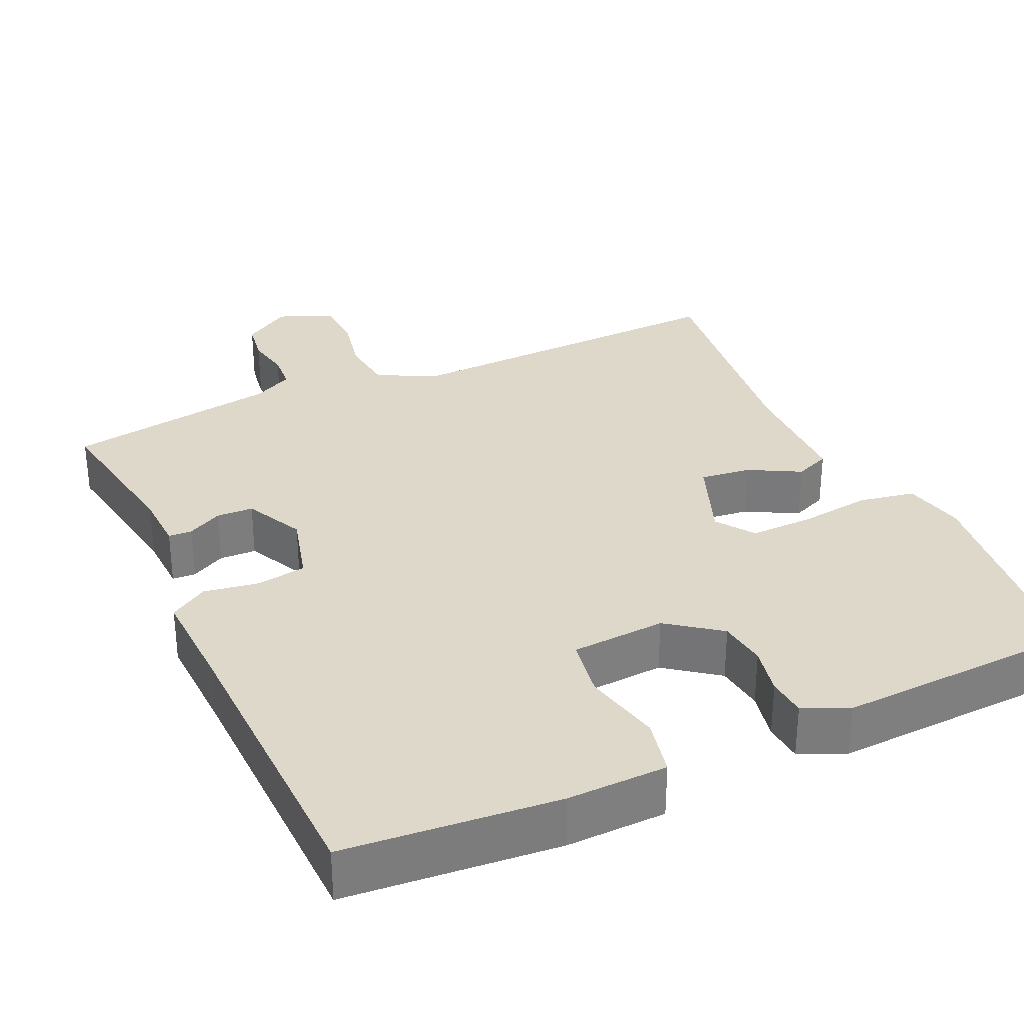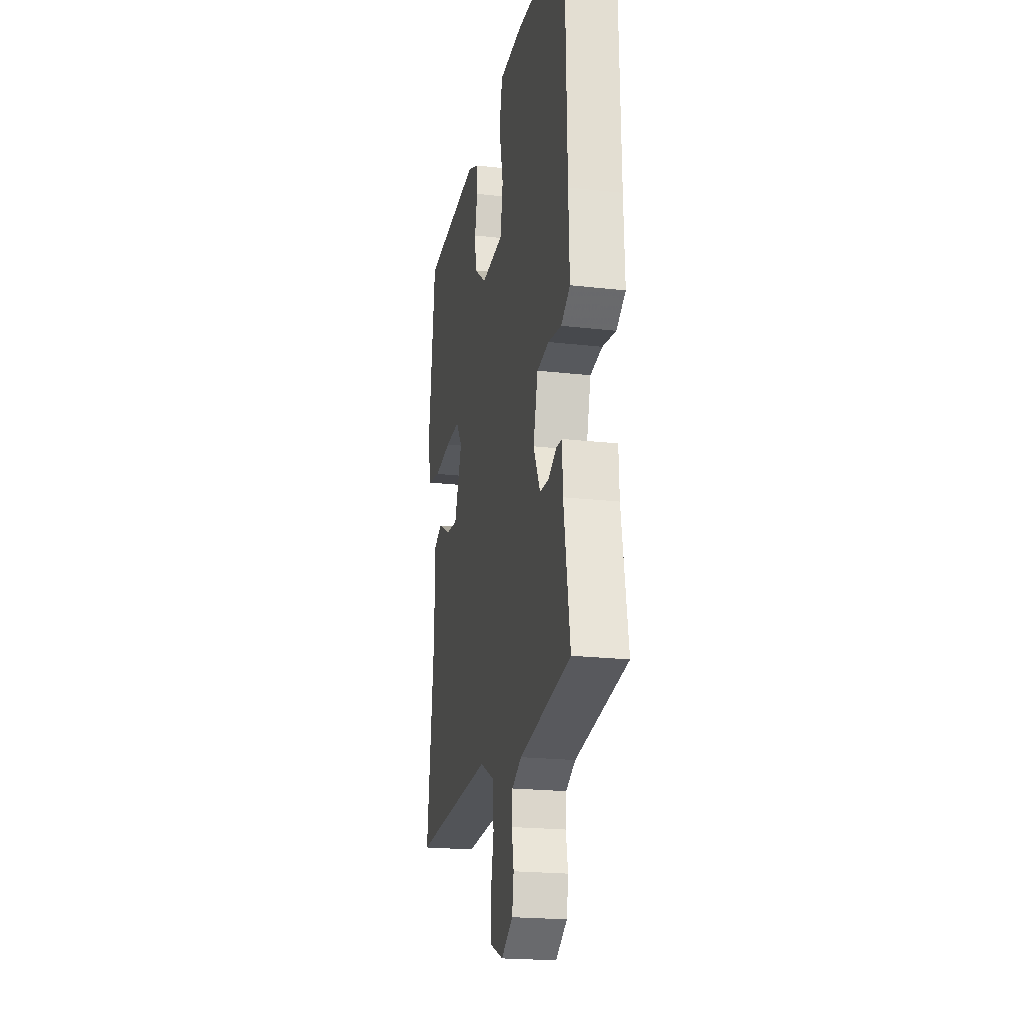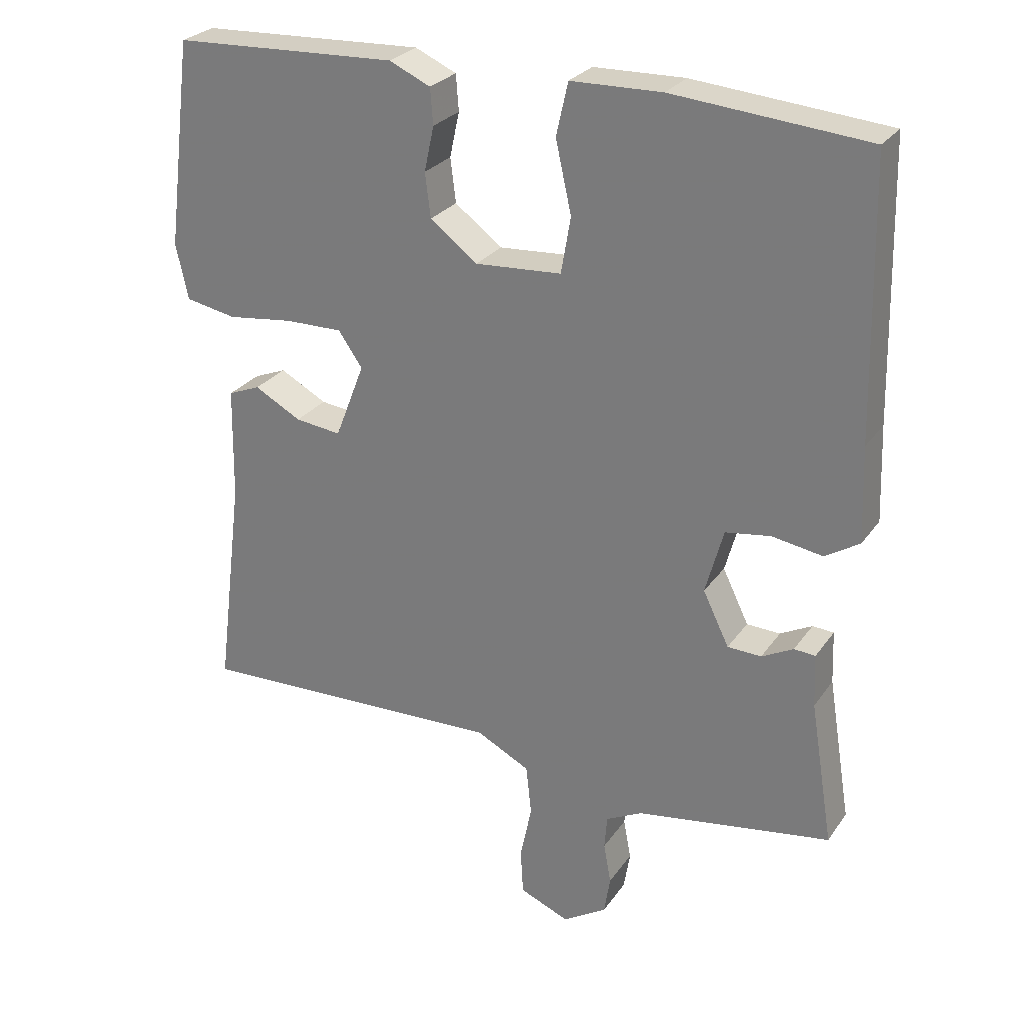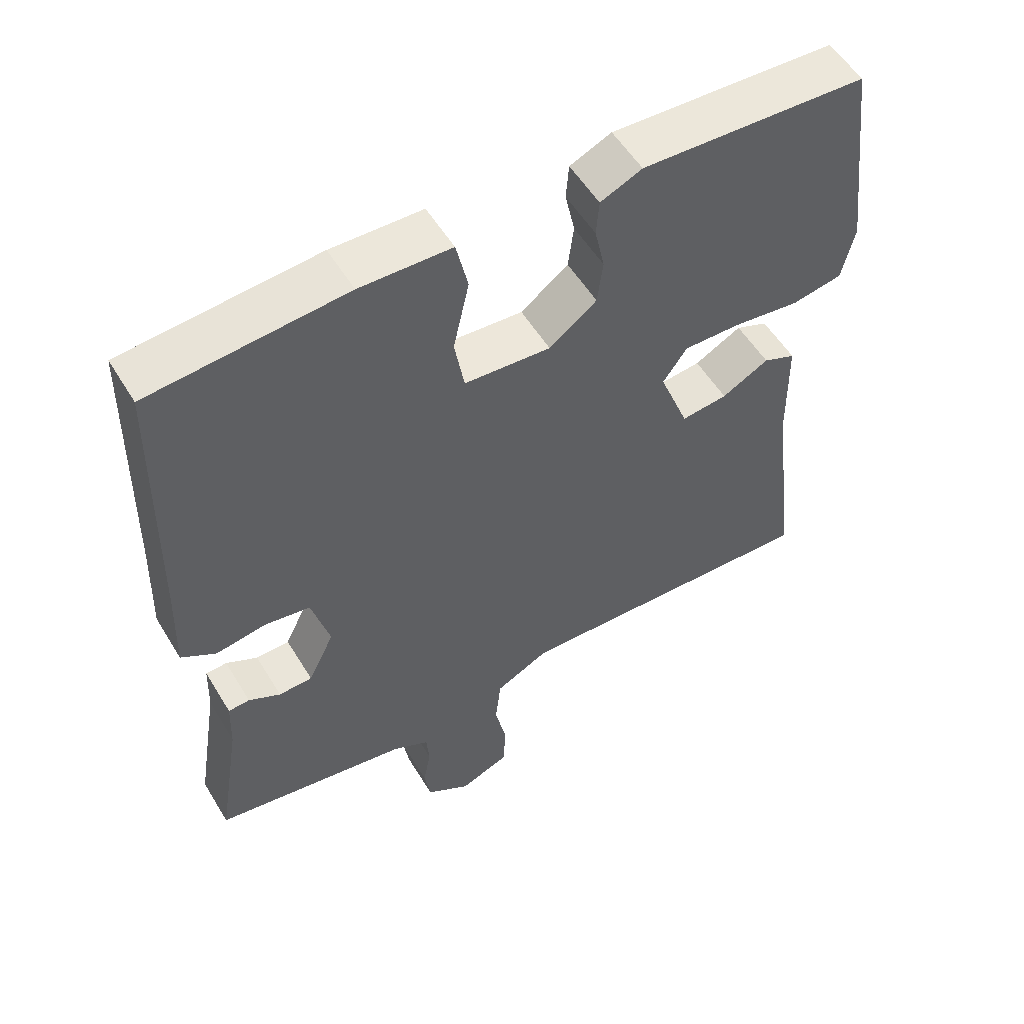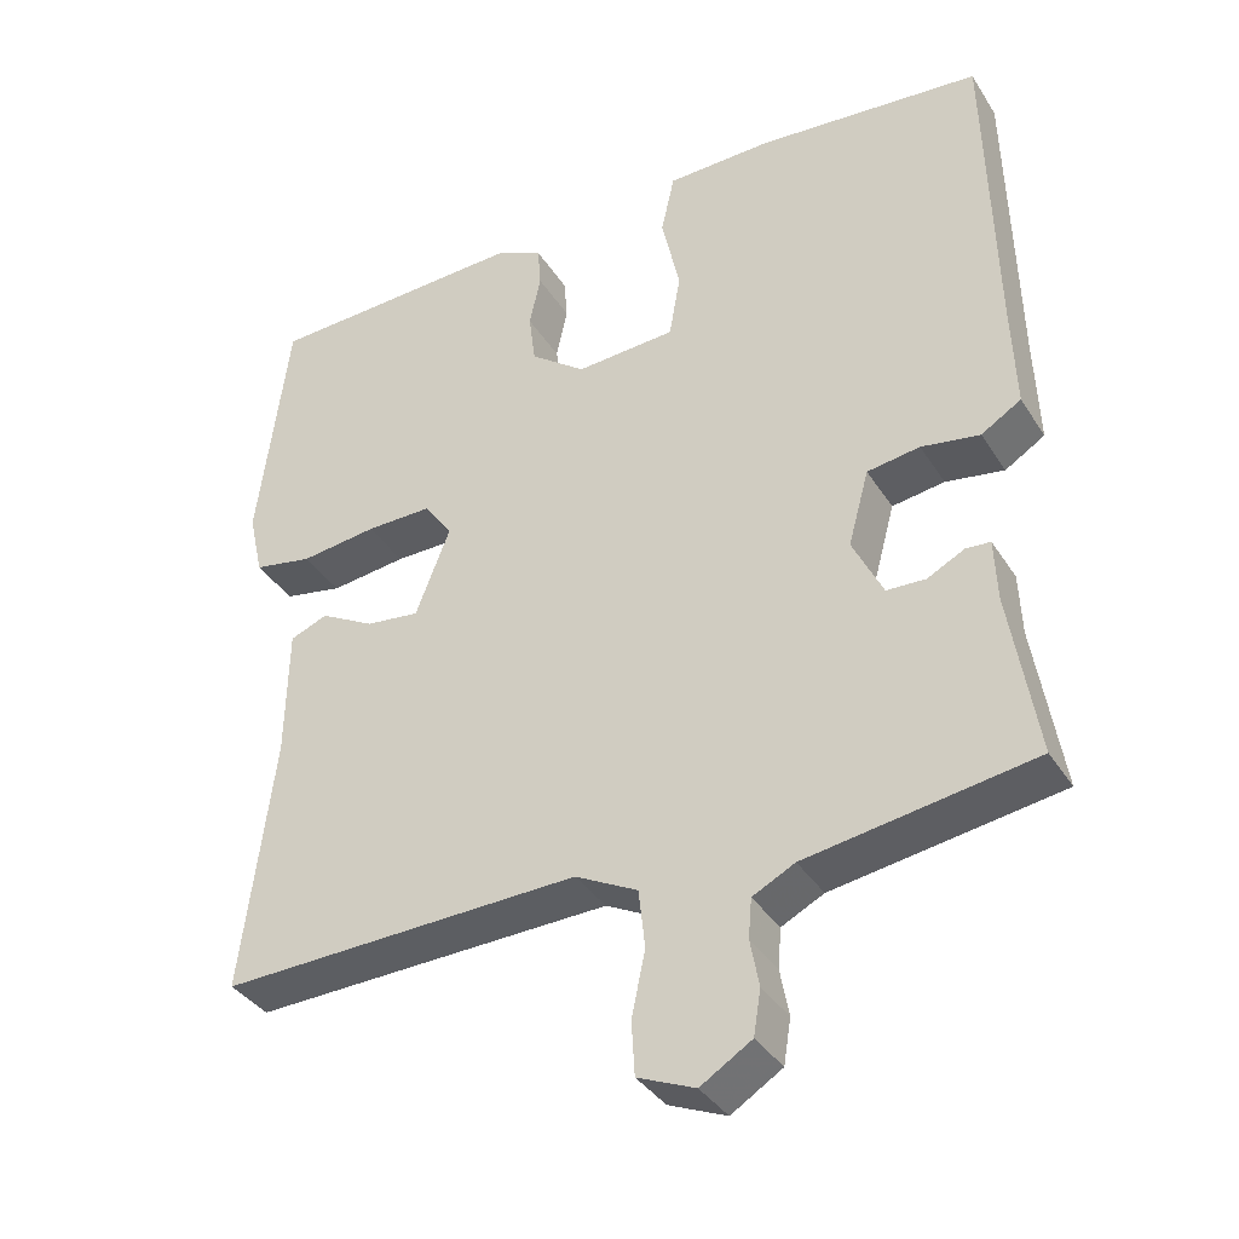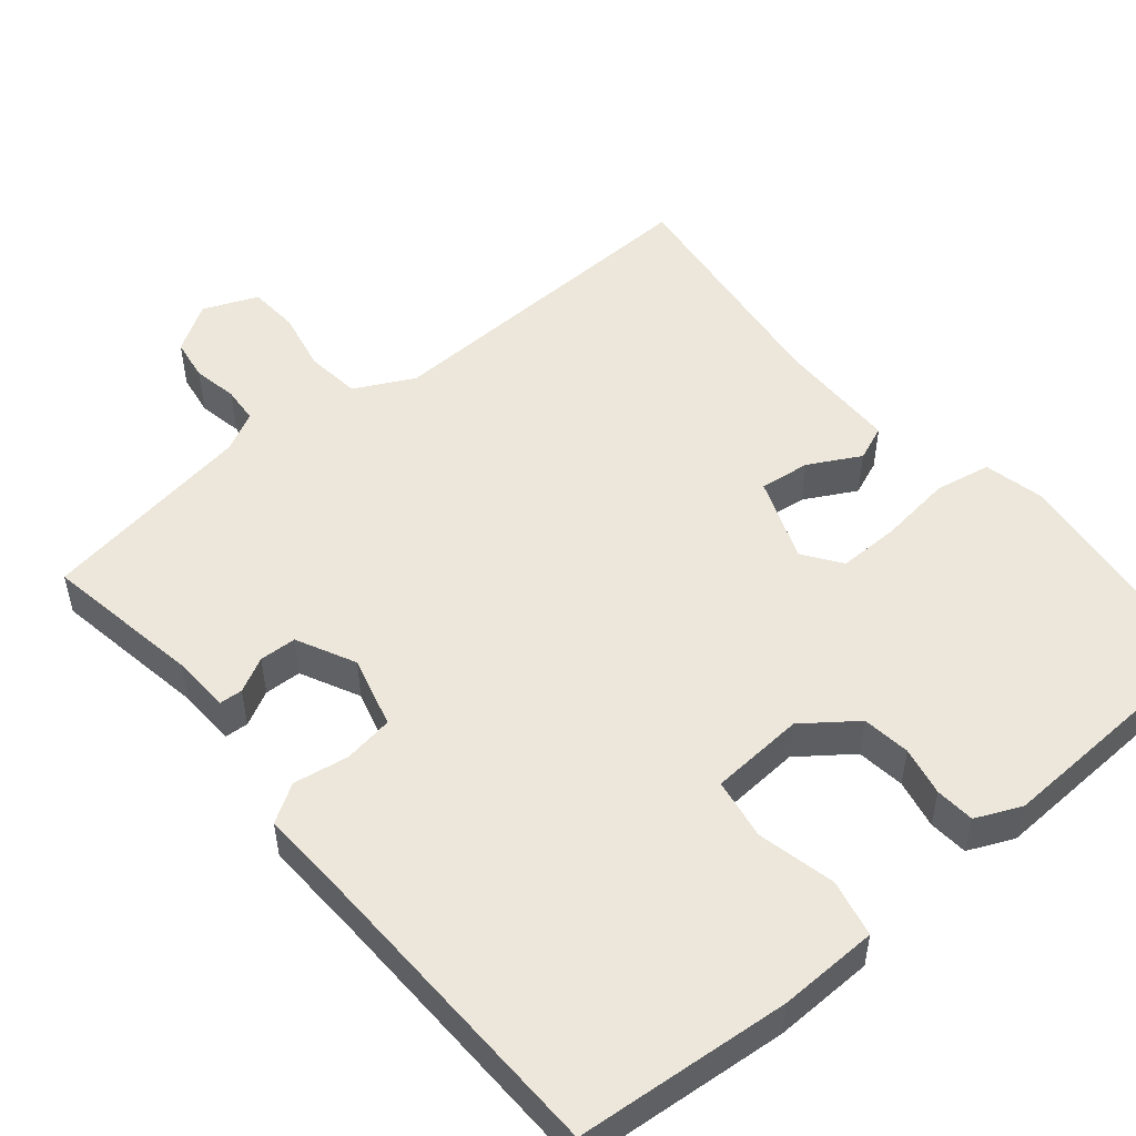
<metadata>
{"format":"obj","ext":"obj","renderer":"f3d","projection":"perspective","resolution":1024,"background":"white","views":[{"elev":31.6,"azim":-24.8,"up":"+Y"},{"elev":-21.2,"azim":-101.5,"up":"+Z"},{"elev":27.0,"azim":-152.6,"up":"+Z"},{"elev":54.7,"azim":-30.8,"up":"+Z"},{"elev":-36.8,"azim":-151.4,"up":"+Z"},{"elev":51.2,"azim":-40.0,"up":"+Y"}]}
</metadata>
<code>
v -0.5 0.07 -0.5
v -0.466 0.07 -0.291
v -0.463 0.07 -0.214
v -0.432 0.07 -0.212
v -0.386 0.07 -0.236
v -0.337 0.07 -0.234
v -0.299 0.07 -0.156
v -0.325 0.07 -0.061
v -0.391 0.07 -0.051
v -0.464 0.07 -0.063
v -0.514 0.07 -0.032
v -0.509 0.07 0.106
v -0.5 0.07 0.5
v -0.218 0.07 0.525
v -0.086 0.07 0.522
v -0.069 0.07 0.446
v -0.092 0.07 0.343
v -0.078 0.07 0.262
v 0.047 0.07 0.254
v 0.116 0.07 0.306
v 0.124 0.07 0.37
v 0.11 0.07 0.435
v 0.114 0.07 0.487
v 0.174 0.07 0.514
v 0.5 0.07 0.5
v 0.538 0.07 0.198
v 0.52 0.07 0.117
v 0.446 0.07 0.103
v 0.35 0.07 0.115
v 0.267 0.07 0.116
v 0.232 0.07 0.066
v 0.275 0.07 -0.045
v 0.342 0.07 -0.037
v 0.41 0.07 0
v 0.457 0.07 -0.019
v 0.46 0.07 -0.182
v 0.5 0.07 -0.5
v 0.048 0.07 -0.485
v -0.03 0.07 -0.525
v -0.038 0.07 -0.598
v -0.021 0.07 -0.679
v -0.025 0.07 -0.746
v -0.097 0.07 -0.776
v -0.161 0.07 -0.736
v -0.17 0.07 -0.68
v -0.159 0.07 -0.621
v -0.163 0.07 -0.572
v -0.216 0.07 -0.545
v -0.5 0 -0.5
v -0.466 0 -0.291
v -0.463 0 -0.214
v -0.432 0 -0.212
v -0.386 0 -0.236
v -0.337 0 -0.234
v -0.299 0 -0.156
v -0.325 0 -0.061
v -0.391 0 -0.051
v -0.464 0 -0.063
v -0.514 0 -0.032
v -0.509 0 0.106
v -0.5 0 0.5
v -0.218 0 0.525
v -0.086 0 0.522
v -0.069 0 0.446
v -0.092 0 0.343
v -0.078 0 0.262
v 0.047 0 0.254
v 0.116 0 0.306
v 0.124 0 0.37
v 0.11 0 0.435
v 0.114 0 0.487
v 0.174 0 0.514
v 0.5 0 0.5
v 0.538 0 0.198
v 0.52 0 0.117
v 0.446 0 0.103
v 0.35 0 0.115
v 0.267 0 0.116
v 0.232 0 0.066
v 0.275 0 -0.045
v 0.342 0 -0.037
v 0.41 0 0
v 0.457 0 -0.019
v 0.46 0 -0.182
v 0.5 0 -0.5
v 0.048 0 -0.485
v -0.03 0 -0.525
v -0.038 0 -0.598
v -0.021 0 -0.679
v -0.025 0 -0.746
v -0.097 0 -0.776
v -0.161 0 -0.736
v -0.17 0 -0.68
v -0.159 0 -0.621
v -0.163 0 -0.572
v -0.216 0 -0.545
f 44 45 46
f 43 44 46
f 42 43 46
f 41 42 46
f 40 41 46
f 39 40 46 47
f 38 39 47 48
f 36 37 38
f 38 48 1
f 36 38 1
f 35 36 1
f 34 35 1
f 33 34 1
f 27 28 29
f 26 27 29
f 25 26 29
f 24 25 29
f 23 24 29
f 22 23 29
f 21 22 29
f 20 21 29 30
f 19 20 30 31
f 15 16 17
f 14 15 17
f 13 14 17
f 12 13 17
f 12 17 18
f 11 12 18
f 10 11 18
f 9 10 18
f 19 31 32
f 18 19 32
f 9 18 32
f 8 9 32
f 2 3 4 5
f 2 5 6
f 1 2 6
f 33 1 6
f 32 33 6
f 7 8 32
f 6 7 32
f 94 93 92
f 94 92 91
f 94 91 90
f 94 90 89
f 94 89 88
f 95 94 88 87
f 96 95 87 86
f 86 85 84
f 49 96 86
f 49 86 84
f 49 84 83
f 49 83 82
f 49 82 81
f 77 76 75
f 77 75 74
f 77 74 73
f 77 73 72
f 77 72 71
f 77 71 70
f 77 70 69
f 78 77 69 68
f 79 78 68 67
f 65 64 63
f 65 63 62
f 65 62 61
f 65 61 60
f 66 65 60
f 66 60 59
f 66 59 58
f 66 58 57
f 80 79 67
f 80 67 66
f 80 66 57
f 80 57 56
f 53 52 51 50
f 54 53 50
f 54 50 49
f 54 49 81
f 54 81 80
f 80 56 55
f 80 55 54
f 1 49 50 2
f 2 50 51 3
f 3 51 52 4
f 4 52 53 5
f 5 53 54 6
f 6 54 55 7
f 7 55 56 8
f 8 56 57 9
f 9 57 58 10
f 10 58 59 11
f 11 59 60 12
f 12 60 61 13
f 13 61 62 14
f 14 62 63 15
f 15 63 64 16
f 16 64 65 17
f 17 65 66 18
f 18 66 67 19
f 19 67 68 20
f 20 68 69 21
f 21 69 70 22
f 22 70 71 23
f 23 71 72 24
f 24 72 73 25
f 25 73 74 26
f 26 74 75 27
f 27 75 76 28
f 28 76 77 29
f 29 77 78 30
f 30 78 79 31
f 31 79 80 32
f 32 80 81 33
f 33 81 82 34
f 34 82 83 35
f 35 83 84 36
f 36 84 85 37
f 37 85 86 38
f 38 86 87 39
f 39 87 88 40
f 40 88 89 41
f 41 89 90 42
f 42 90 91 43
f 43 91 92 44
f 44 92 93 45
f 45 93 94 46
f 46 94 95 47
f 47 95 96 48
f 48 96 49 1

</code>
